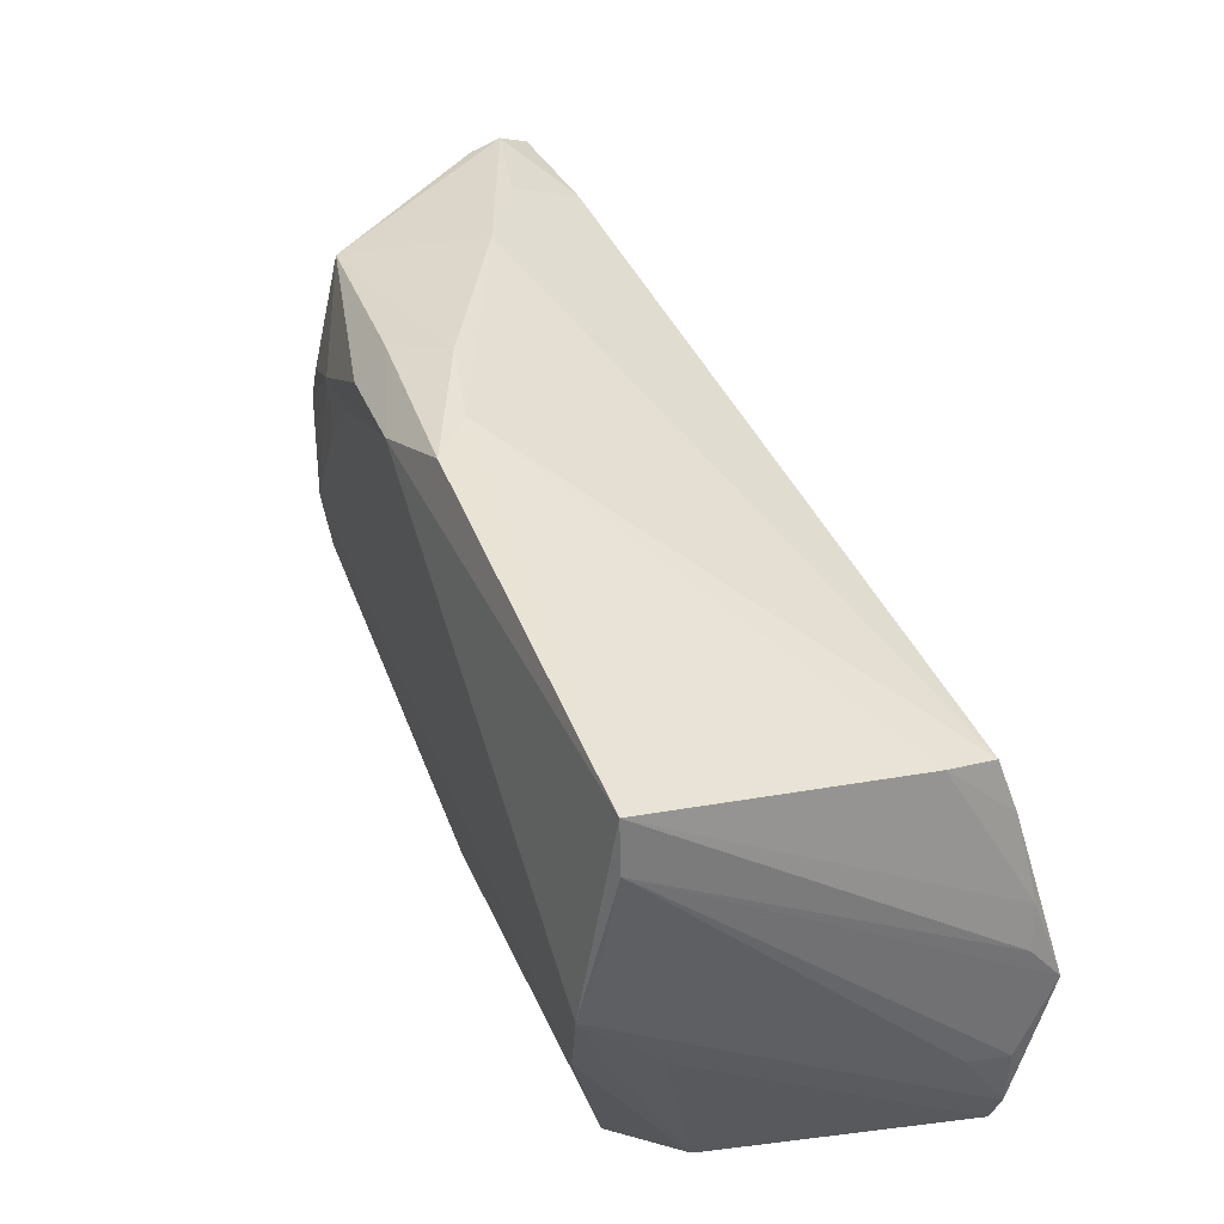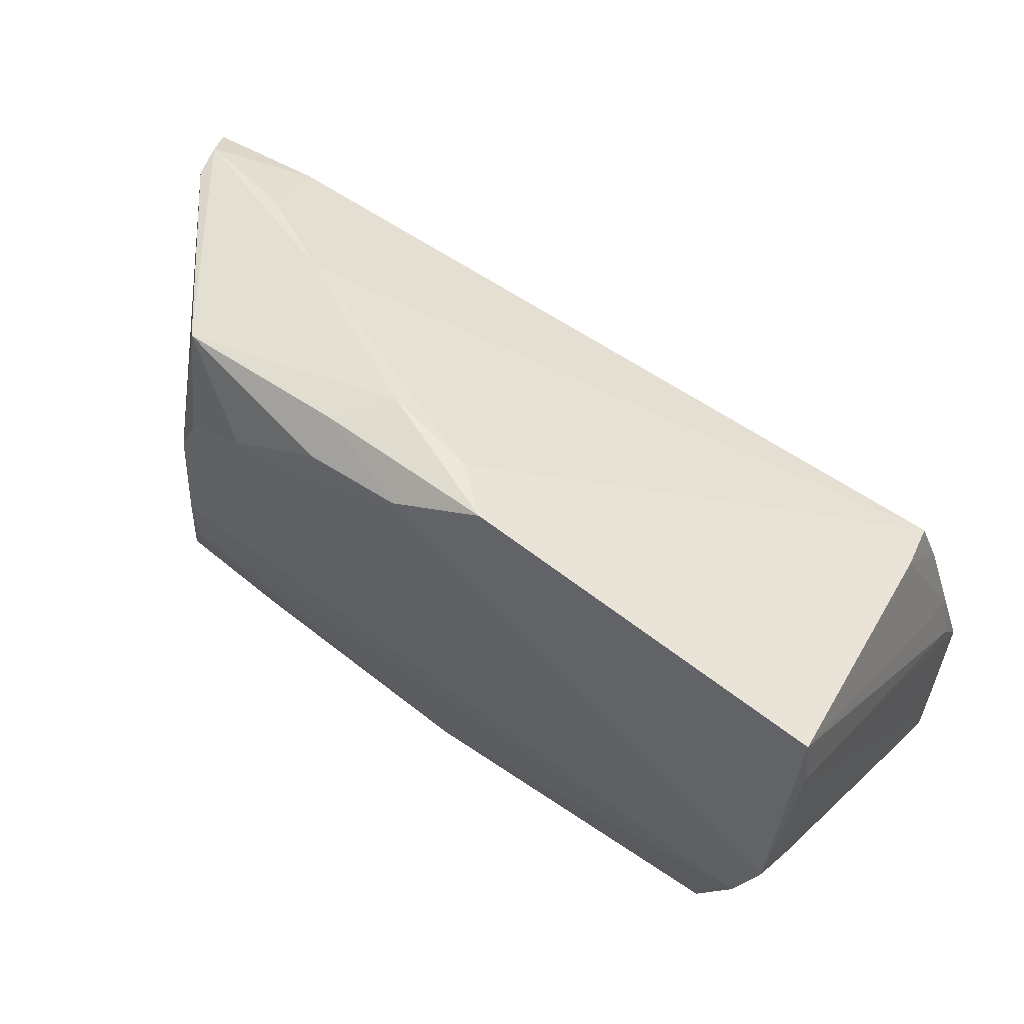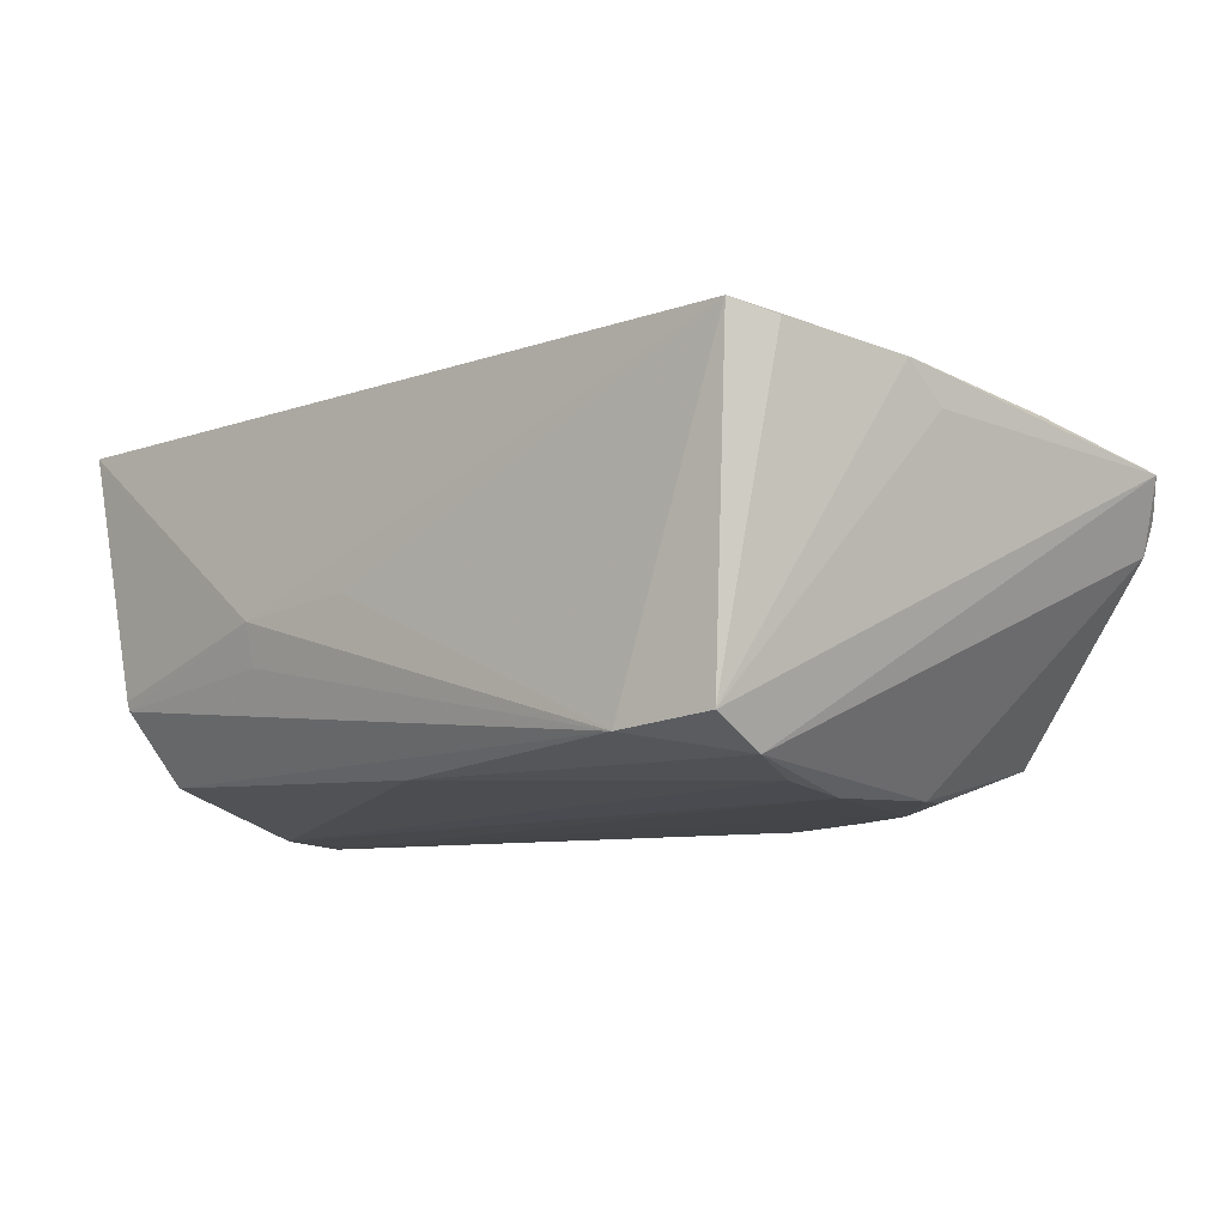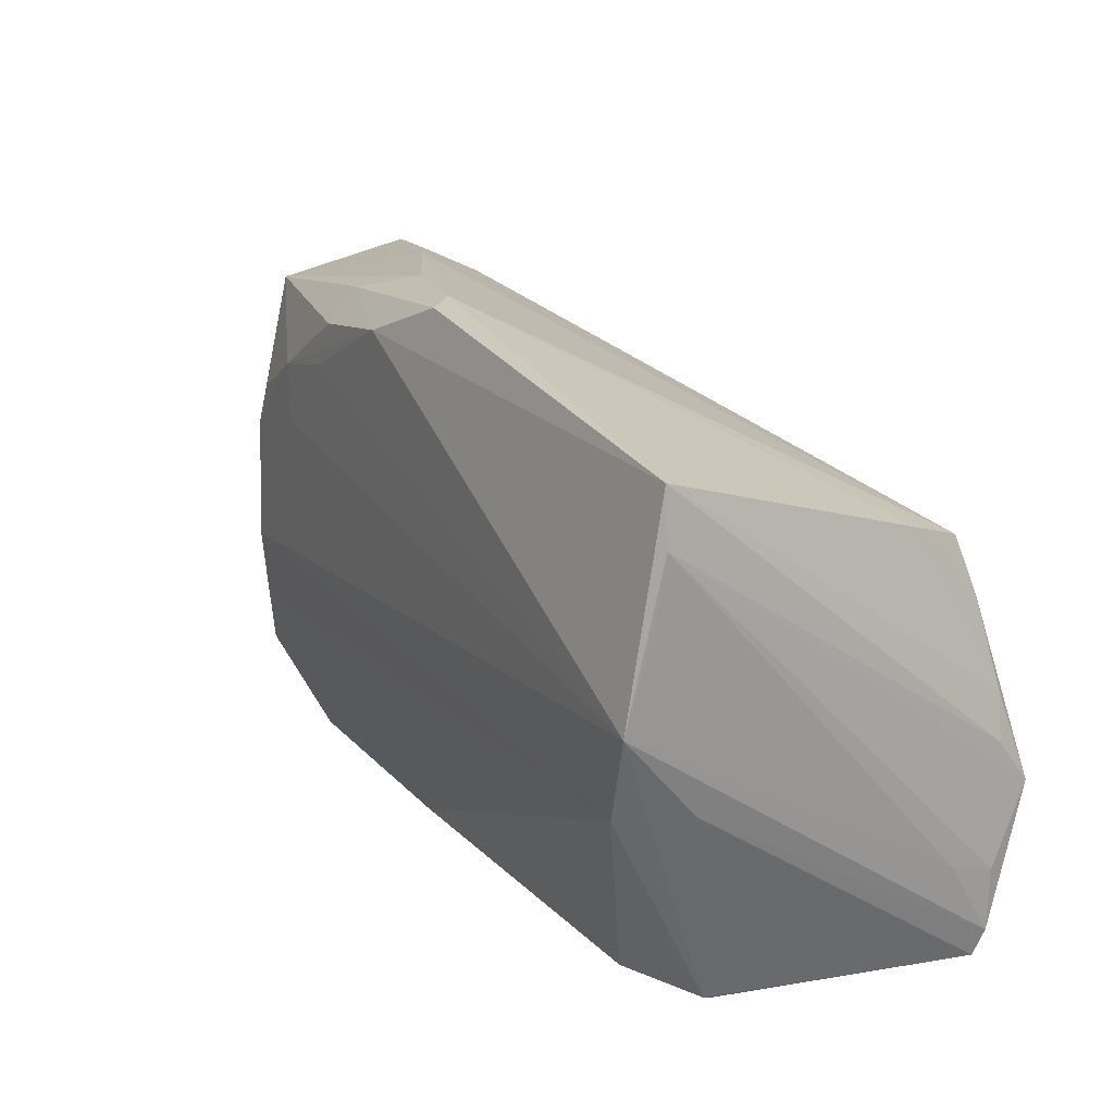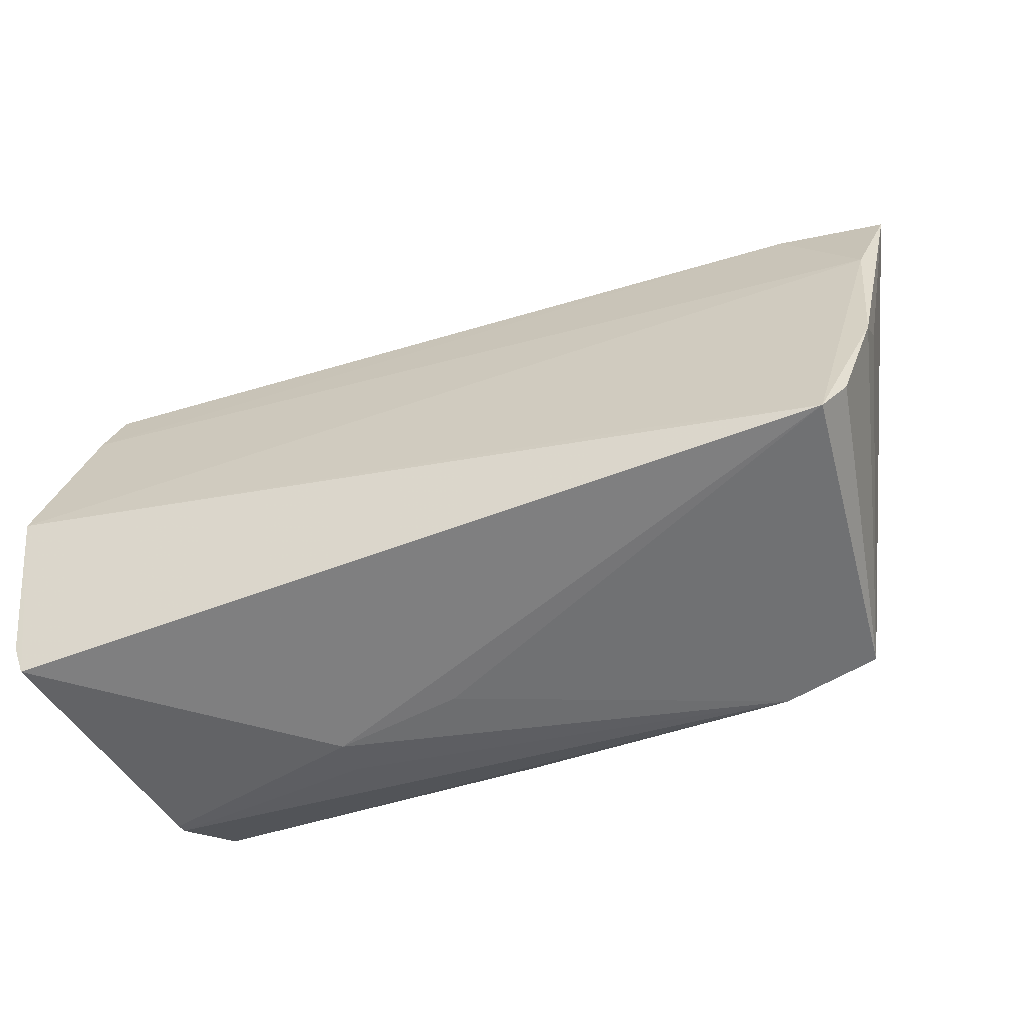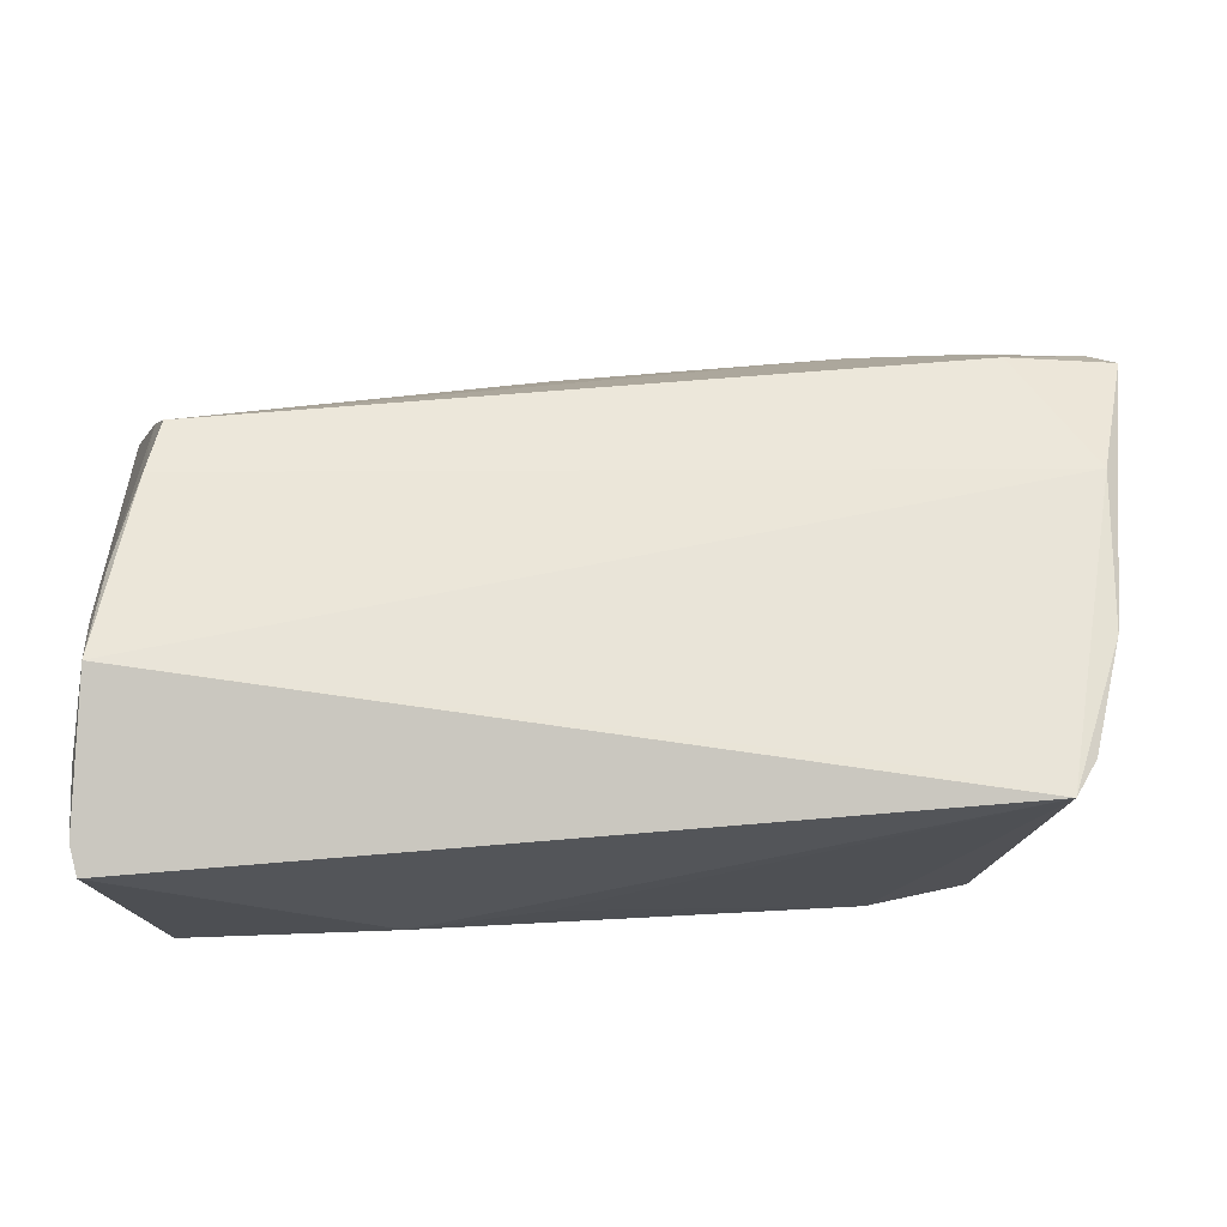
<metadata>
{"format":"obj","ext":"obj","renderer":"f3d","projection":"perspective","resolution":1024,"background":"white","views":[{"elev":39.9,"azim":-113.1,"up":"+Y"},{"elev":54.9,"azim":-145.3,"up":"+Y"},{"elev":-6.2,"azim":47.1,"up":"+Z"},{"elev":18.2,"azim":-122.4,"up":"+Y"},{"elev":-50.9,"azim":16.3,"up":"+Y"},{"elev":-18.0,"azim":-6.8,"up":"+Y"}]}
</metadata>
<code>
v 0.001902 -0.02453 -0.01835
v 0.04656 -0.02277 0.02532
v 0.02771 0.01676 -0.0218
v -0.04292 0.01453 0.01983
v -0.04443 0.008177 0.02173
v -0.04874 0.01274 -0.02248
v 0.04171 -0.009552 -0.01911
v 0.0537 -0.0001954 0.01663
v 0.02827 0.0237 -0.0218
v 0.0456 -0.02331 -0.01311
v 0.003846 0.03248 -0.02314
v 0.04034 -0.0006885 -0.02057
v 0.043 0.0325 0.005351
v -0.04065 -0.03214 -0.008361
v -0.04926 -0.02171 0.02188
v -0.04926 0.02154 -0.02118
v 0.04488 0.02846 0.01404
v 0.02777 -0.01982 0.02543
v 0.04501 -0.01673 -0.01696
v -0.04853 -0.01272 0.02678
v 0.0548 0.03105 0.004827
v -0.0446 -0.006557 -0.02408
v 0.03433 -0.02572 -0.01471
v -0.04421 0.01672 0.01329
v 0.01568 0.0348 -0.01894
v 0.01864 0.02561 -0.0224
v 0.03798 0.03205 -0.01693
v -0.01685 -0.03117 -0.005906
v -0.04925 -0.02021 0.01641
v 0.05802 0.02896 0.01291
v -0.001181 0.03637 -0.01651
v -0.04709 -0.002406 0.02352
v 0.05434 0.01473 0.01769
v -0.04051 -0.03192 -0.009481
v -0.04905 -0.029 0.02179
v 0.05573 0.03151 0.008744
v -0.03777 -0.02679 -0.01825
v 0.05326 -0.004613 0.02118
v 0.03125 0.03447 -0.001566
v 0.03672 0.01912 -0.02064
v -0.01693 -0.03214 -0.0009141
v -0.006777 0.03663 -0.02143
v -0.002553 -0.03025 0.001184
v 0.04944 -0.0183 0.02367
v -0.04801 0.003244 -0.025
v -0.0482 -0.03214 0.02086
v -0.04858 0.02785 -0.02103
v 0.03918 0.01409 -0.0206
v 0.01616 0.03084 -0.02224
v -0.04844 -0.007505 0.02281
v -0.04738 -0.007136 -0.01578
v 0.01012 0.03641 -0.01358
f 46 20 35
f 2 20 46
f 35 20 15
f 2 46 41
f 18 20 2
f 2 33 18
f 18 33 20
f 35 15 29
f 14 46 34
f 34 41 14
f 14 41 46
f 35 29 45
f 45 22 34
f 17 33 30
f 30 19 21
f 50 32 47
f 20 32 50
f 47 32 24
f 5 32 20
f 20 33 5
f 4 24 5
f 5 24 32
f 33 17 5
f 5 17 4
f 28 41 34
f 34 23 28
f 28 23 41
f 19 23 1
f 2 23 10
f 10 23 19
f 10 44 2
f 10 19 30
f 30 8 10
f 2 41 43
f 43 23 2
f 41 23 43
f 38 33 2
f 2 44 38
f 30 33 38
f 38 8 30
f 38 10 8
f 44 10 38
f 31 24 4
f 47 24 31
f 40 9 27
f 22 45 12
f 11 45 47
f 47 45 16
f 16 29 15
f 16 50 47
f 16 15 20
f 20 50 16
f 51 46 35
f 35 45 51
f 34 46 51
f 51 45 34
f 34 22 37
f 22 1 37
f 37 23 34
f 37 1 23
f 19 1 7
f 7 12 19
f 7 1 22
f 22 12 7
f 9 12 3
f 3 12 45
f 48 21 19
f 19 12 48
f 27 21 48
f 48 40 27
f 9 40 48
f 48 12 9
f 27 9 49
f 9 11 49
f 27 49 25
f 25 49 11
f 47 31 42
f 42 11 47
f 42 25 11
f 6 45 29
f 29 16 6
f 6 16 45
f 36 17 30
f 36 13 17
f 30 21 36
f 36 21 27
f 45 11 26
f 26 3 45
f 26 11 9
f 9 3 26
f 52 42 31
f 25 42 52
f 27 25 52
f 39 52 31
f 13 36 39
f 39 31 4
f 39 36 27
f 27 52 39
f 4 17 39
f 17 13 39

</code>
